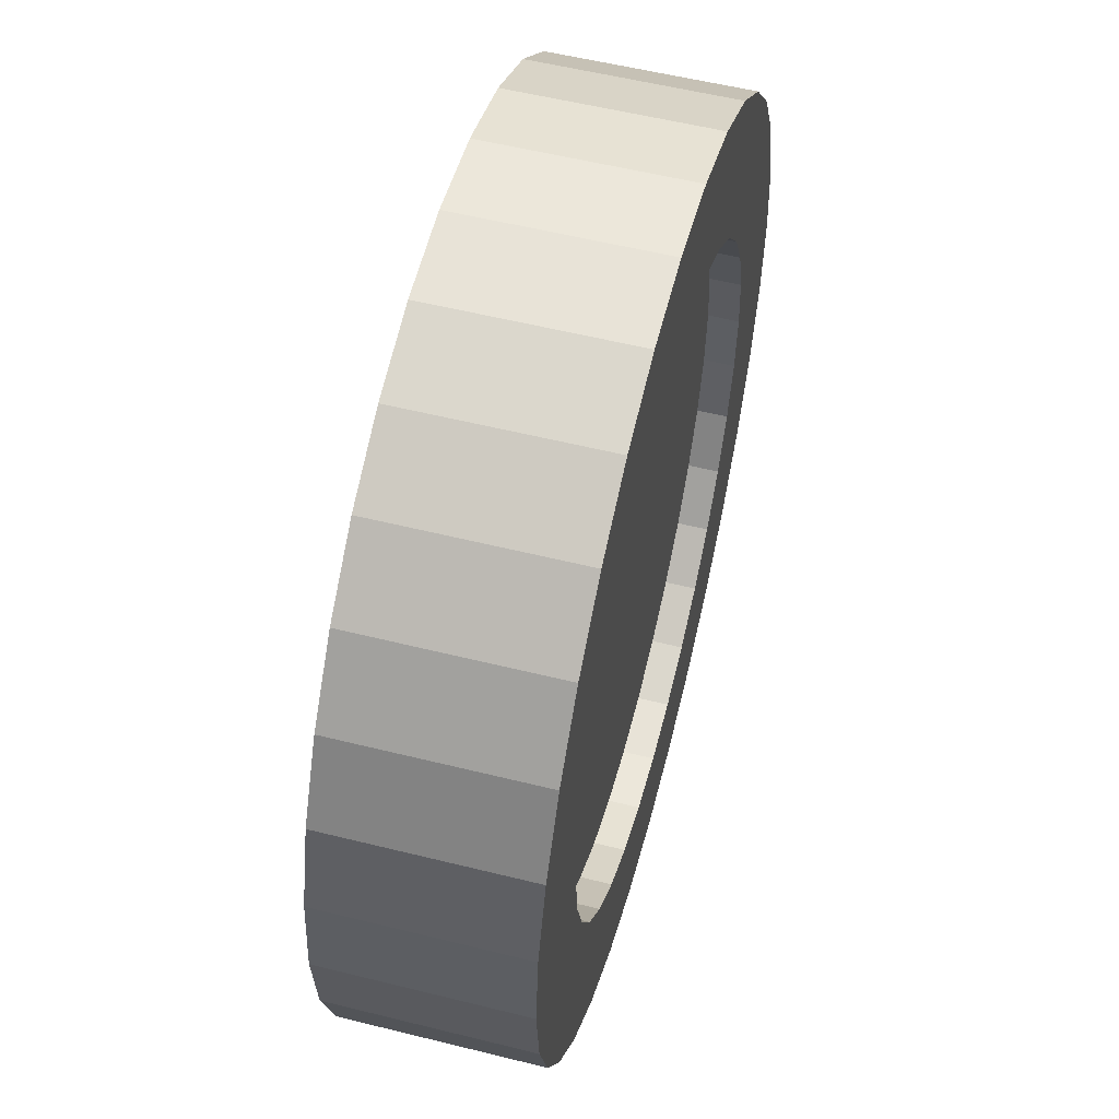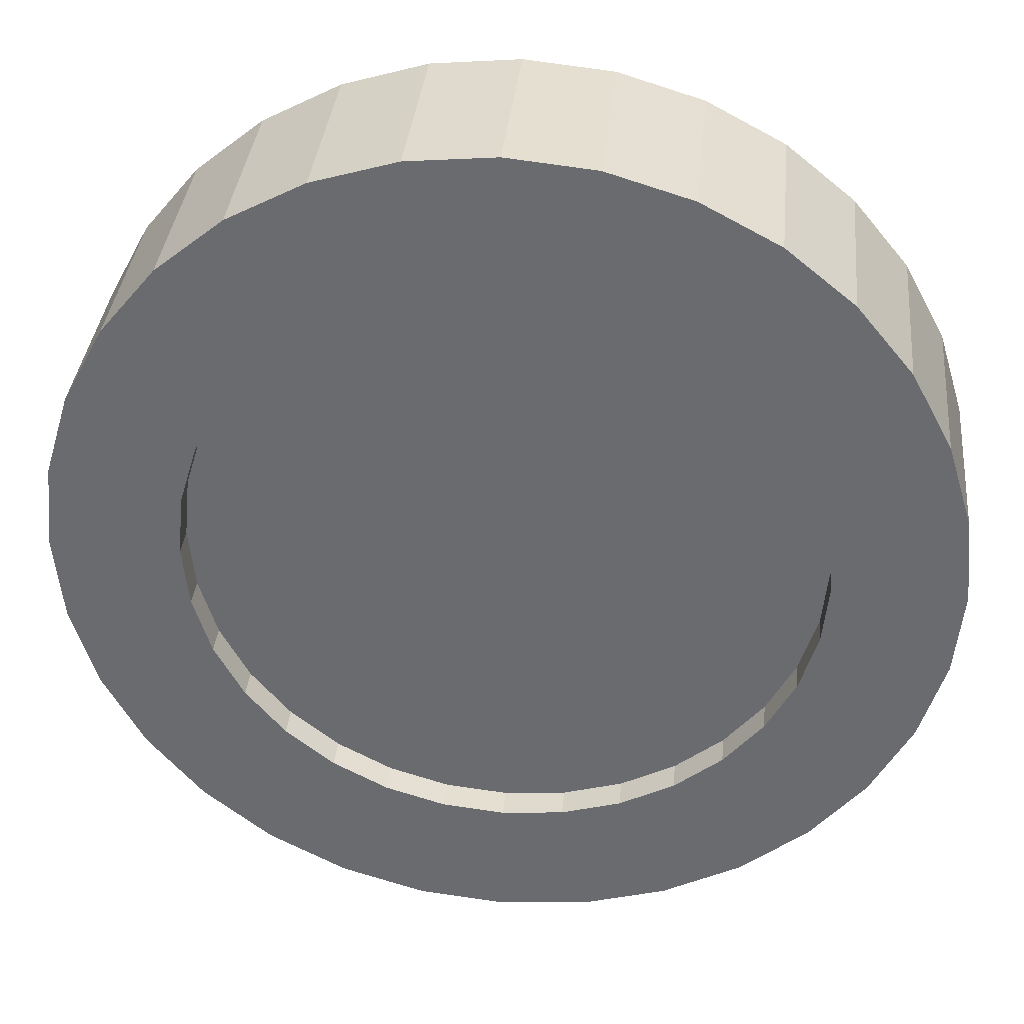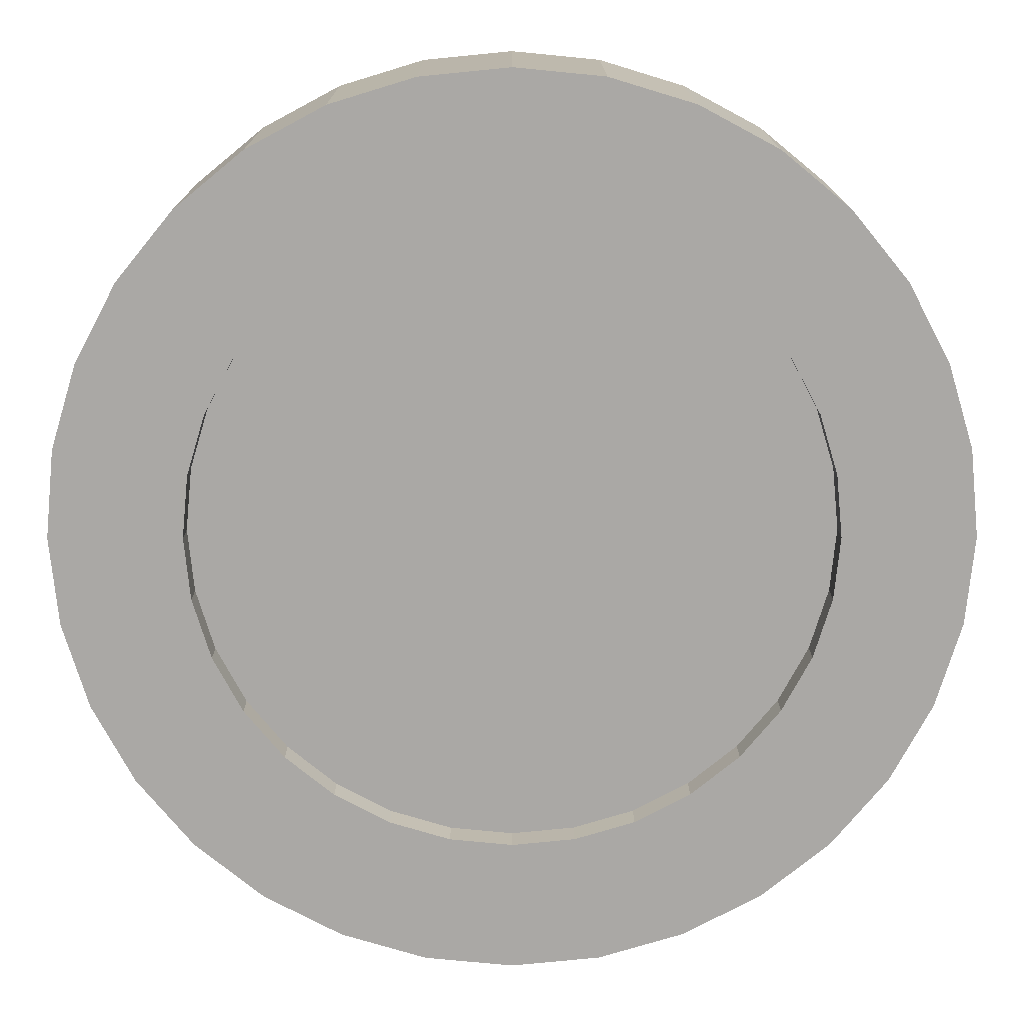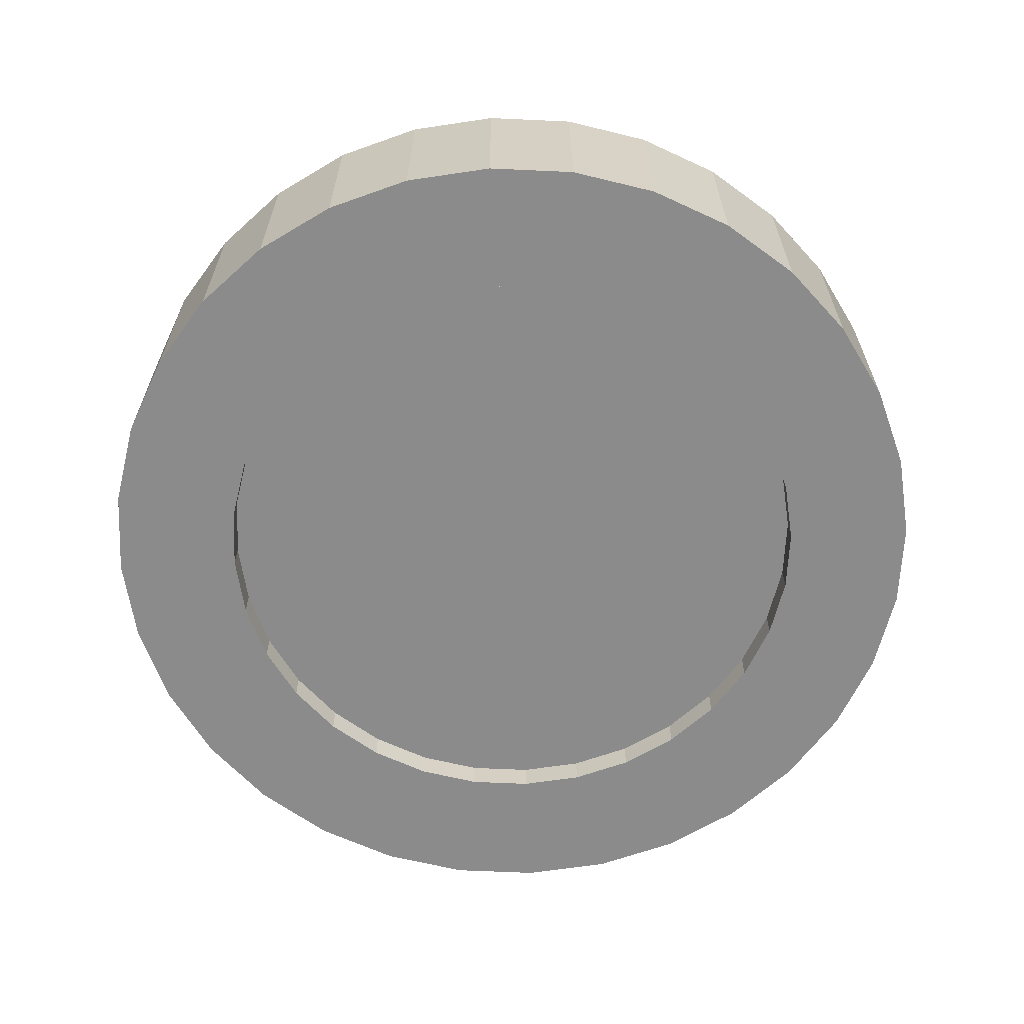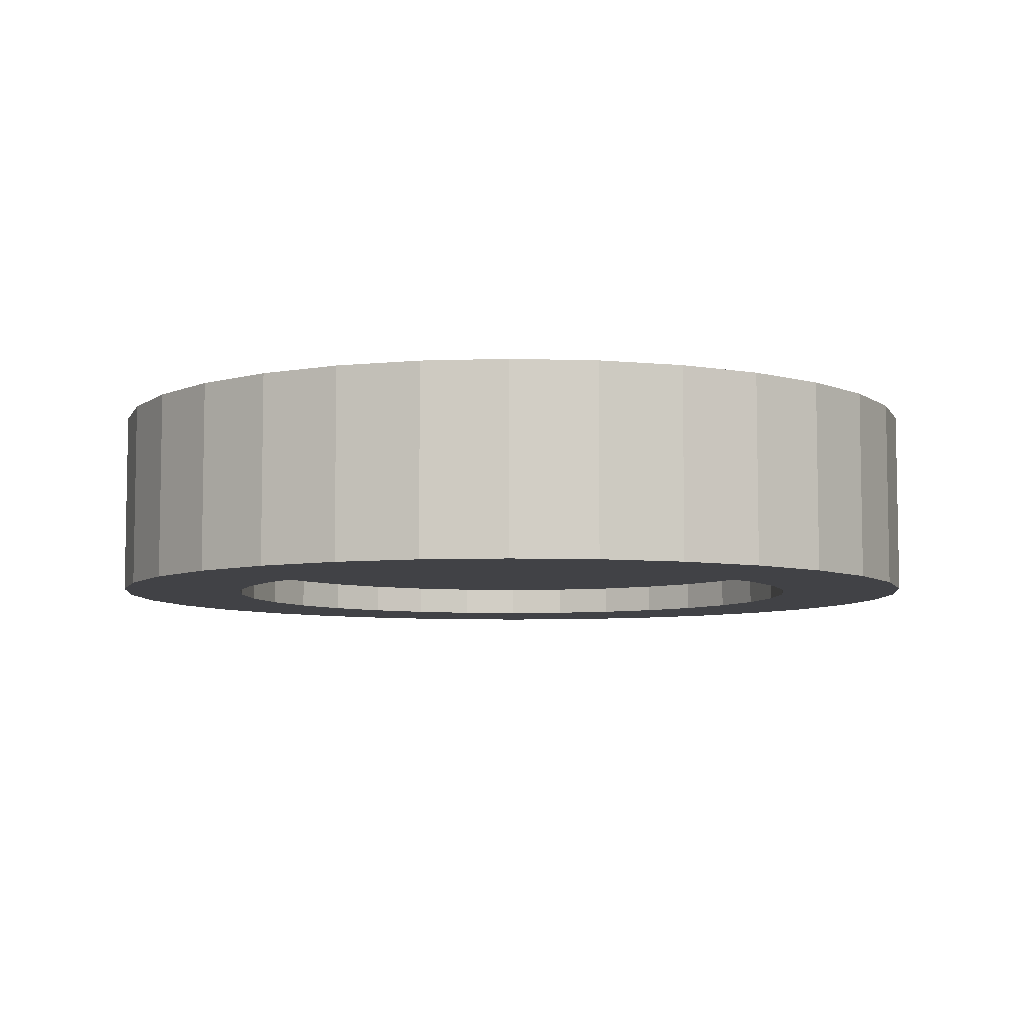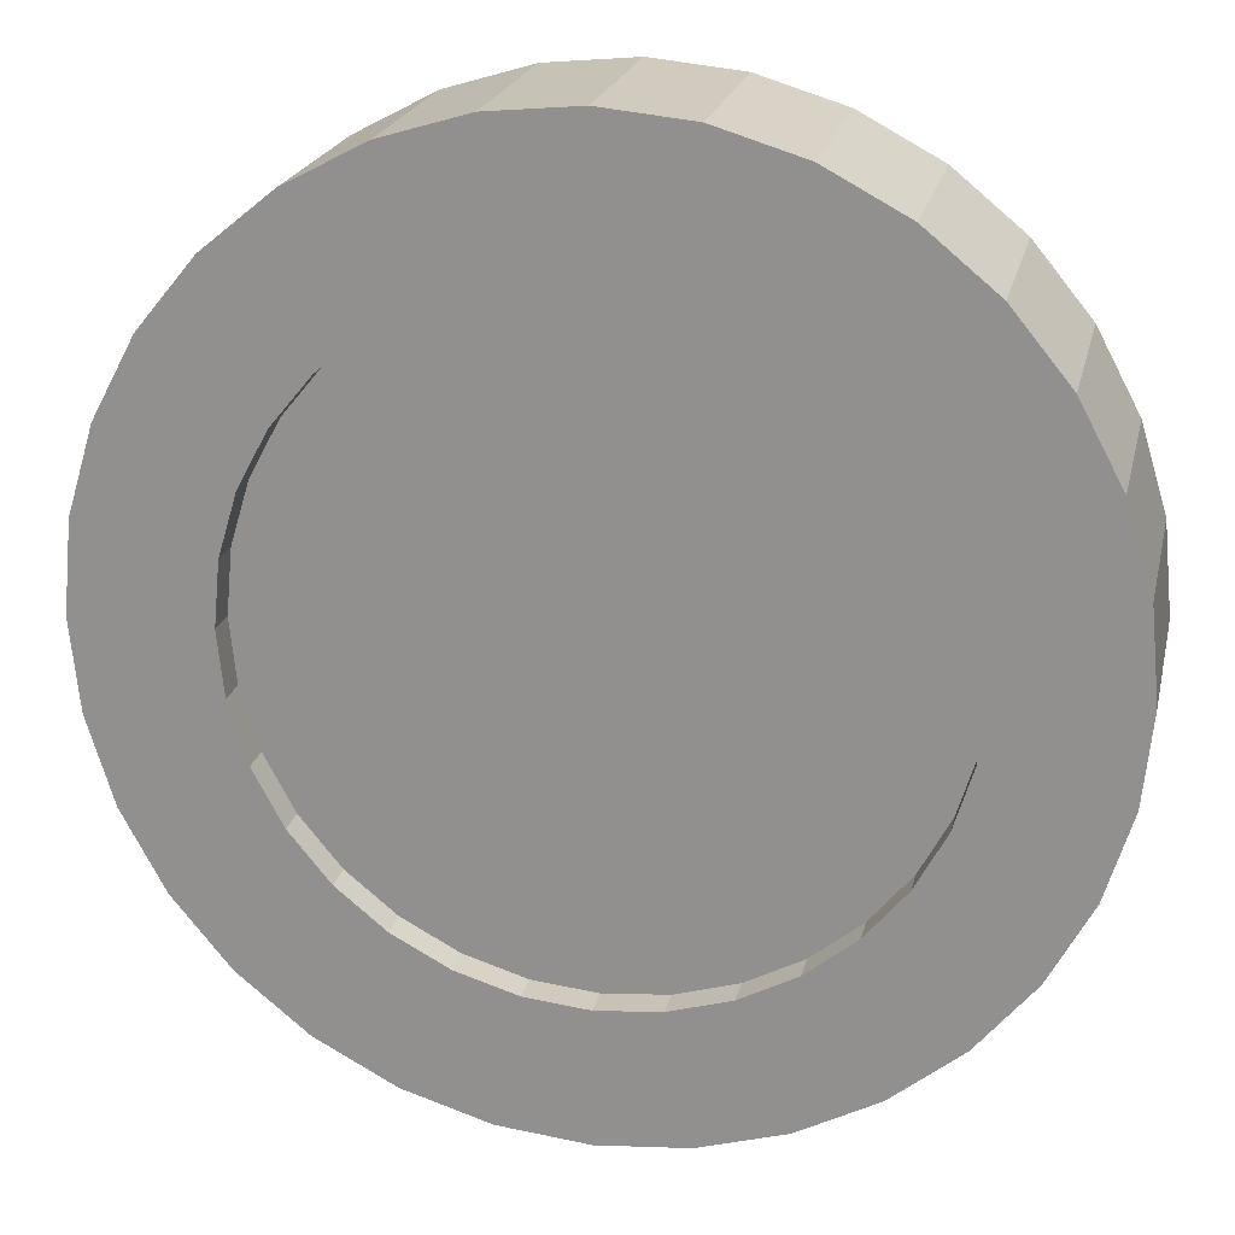
<metadata>
{"format":"obj","ext":"obj","renderer":"f3d","projection":"perspective","resolution":1024,"background":"white","views":[{"elev":55.4,"azim":104.7,"up":"+Y"},{"elev":35.8,"azim":-174.3,"up":"+Y"},{"elev":14.8,"azim":-0.2,"up":"+Y"},{"elev":-64.0,"azim":-132.0,"up":"+Z"},{"elev":-6.7,"azim":124.1,"up":"+Z"},{"elev":21.5,"azim":12.6,"up":"+Y"}]}
</metadata>
<code>
o coin
v 0 0.2 -0.03
v 0 0.2 0.03
v 0.03902 0.1962 -0.03
v 0.03902 0.1962 0.03
v 0.07654 0.1848 -0.03
v 0.07654 0.1848 0.03
v 0.1111 0.1663 -0.03
v 0.1111 0.1663 0.03
v 0.1414 0.1414 -0.03
v 0.1414 0.1414 0.03
v 0.1663 0.1111 -0.03
v 0.1663 0.1111 0.03
v 0.1848 0.07654 -0.03
v 0.1848 0.07654 0.03
v 0.1962 0.03902 -0.03
v 0.1962 0.03902 0.03
v 0.2 0 -0.03
v 0.2 -0 0.03
v 0.1962 -0.03902 -0.03
v 0.1962 -0.03902 0.03
v 0.1848 -0.07654 -0.03
v 0.1848 -0.07654 0.03
v 0.1663 -0.1111 -0.03
v 0.1663 -0.1111 0.03
v 0.1414 -0.1414 -0.03
v 0.1414 -0.1414 0.03
v 0.1111 -0.1663 -0.03
v 0.1111 -0.1663 0.03
v 0.07654 -0.1848 -0.03
v 0.07654 -0.1848 0.03
v 0.03902 -0.1962 -0.03
v 0.03902 -0.1962 0.03
v 0 -0.2 -0.03
v 0 -0.2 0.03
v -0.03902 -0.1962 -0.03
v -0.03902 -0.1962 0.03
v -0.07654 -0.1848 -0.03
v -0.07654 -0.1848 0.03
v -0.1111 -0.1663 -0.03
v -0.1111 -0.1663 0.03
v -0.1414 -0.1414 -0.03
v -0.1414 -0.1414 0.03
v -0.1663 -0.1111 -0.03
v -0.1663 -0.1111 0.03
v -0.1848 -0.07654 -0.03
v -0.1848 -0.07654 0.03
v -0.1962 -0.03902 -0.03
v -0.1962 -0.03902 0.03
v -0.2 0 -0.03
v -0.2 -0 0.03
v -0.1962 0.03902 -0.03
v -0.1962 0.03902 0.03
v -0.1848 0.07654 -0.03
v -0.1848 0.07654 0.03
v -0.1663 0.1111 -0.03
v -0.1663 0.1111 0.03
v -0.1414 0.1414 -0.03
v -0.1414 0.1414 0.03
v -0.1111 0.1663 -0.03
v -0.1111 0.1663 0.03
v -0.07654 0.1848 -0.03
v -0.07654 0.1848 0.03
v -0.03902 0.1962 -0.03
v -0.03902 0.1962 0.03
v 0.03913 -0.1967 -0.04373
v 0 -0.2006 -0.04373
v 0 0.2006 -0.04373
v 0 0.1421 -0.04373
v 0.03913 0.1967 -0.04373
v 0.02772 0.1394 -0.04373
v 0.07675 0.1853 -0.04373
v 0.05439 0.1313 -0.04373
v 0.1114 0.1668 -0.04373
v 0.07895 0.1182 -0.04373
v 0.1418 0.1418 -0.04373
v 0.1005 0.1005 -0.04373
v 0.1668 0.1114 -0.04373
v 0.1182 0.07895 -0.04373
v 0.1853 0.07675 -0.04373
v 0.1313 0.05439 -0.04373
v 0.1967 0.03913 -0.04373
v 0.1394 0.02772 -0.04373
v 0.2006 0 -0.04373
v 0.1421 0 -0.04373
v 0.1967 -0.03913 -0.04373
v 0.1394 -0.02772 -0.04373
v 0.1853 -0.07675 -0.04373
v 0.1313 -0.05439 -0.04373
v 0.1668 -0.1114 -0.04373
v 0.1182 -0.07895 -0.04373
v 0.1418 -0.1418 -0.04373
v 0.1005 -0.1005 -0.04373
v 0.1114 -0.1668 -0.04373
v 0.07895 -0.1182 -0.04373
v 0.07675 -0.1853 -0.04373
v 0.05439 -0.1313 -0.04373
v 0.02772 -0.1394 -0.04373
v 0 -0.1421 -0.04373
v -0.03913 -0.1967 -0.04373
v -0.02773 -0.1394 -0.04373
v -0.07675 -0.1853 -0.04373
v -0.05439 -0.1313 -0.04373
v -0.1114 -0.1668 -0.04373
v -0.07895 -0.1182 -0.04373
v -0.1418 -0.1418 -0.04373
v -0.1005 -0.1005 -0.04373
v -0.1668 -0.1114 -0.04373
v -0.1182 -0.07895 -0.04373
v -0.1853 -0.07675 -0.04373
v -0.1313 -0.05439 -0.04373
v -0.1967 -0.03913 -0.04373
v -0.1394 -0.02772 -0.04373
v -0.2006 0 -0.04373
v -0.1421 0 -0.04373
v -0.1967 0.03913 -0.04373
v -0.1394 0.02772 -0.04373
v -0.1853 0.07675 -0.04373
v -0.1313 0.05439 -0.04373
v -0.1668 0.1114 -0.04373
v -0.1182 0.07895 -0.04373
v -0.1418 0.1418 -0.04373
v -0.1005 0.1005 -0.04373
v -0.1114 0.1668 -0.04373
v -0.07895 0.1182 -0.04373
v -0.07675 0.1853 -0.04373
v -0.05439 0.1313 -0.04373
v -0.03913 0.1967 -0.04373
v -0.02773 0.1394 -0.04373
v 0.1967 -0.03913 -0.04373
v 0.1394 -0.02772 -0.04373
v 0.03913 -0.1967 0.04373
v 0 -0.2006 0.04373
v 0 0.2006 0.04373
v 0 0.1421 0.04373
v 0.03913 0.1967 0.04373
v 0.02772 0.1394 0.04373
v 0.07675 0.1853 0.04373
v 0.05439 0.1313 0.04373
v 0.1114 0.1668 0.04373
v 0.07895 0.1182 0.04373
v 0.1418 0.1418 0.04373
v 0.1005 0.1005 0.04373
v 0.1668 0.1114 0.04373
v 0.1182 0.07895 0.04373
v 0.1853 0.07675 0.04373
v 0.1313 0.05439 0.04373
v 0.1967 0.03913 0.04373
v 0.1394 0.02772 0.04373
v 0.2006 -0 0.04373
v 0.1421 -0 0.04373
v 0.1967 -0.03913 0.04373
v 0.1394 -0.02772 0.04373
v 0.1853 -0.07675 0.04373
v 0.1313 -0.05439 0.04373
v 0.1668 -0.1114 0.04373
v 0.1182 -0.07895 0.04373
v 0.1418 -0.1418 0.04373
v 0.1005 -0.1005 0.04373
v 0.1114 -0.1668 0.04373
v 0.07895 -0.1182 0.04373
v 0.07675 -0.1853 0.04373
v 0.05439 -0.1313 0.04373
v 0.02772 -0.1394 0.04373
v 0 -0.1421 0.04373
v -0.03913 -0.1967 0.04373
v -0.02773 -0.1394 0.04373
v -0.07675 -0.1853 0.04373
v -0.05439 -0.1313 0.04373
v -0.1114 -0.1668 0.04373
v -0.07895 -0.1182 0.04373
v -0.1418 -0.1418 0.04373
v -0.1005 -0.1005 0.04373
v -0.1668 -0.1114 0.04373
v -0.1182 -0.07895 0.04373
v -0.1853 -0.07675 0.04373
v -0.1313 -0.05439 0.04373
v -0.1967 -0.03913 0.04373
v -0.1394 -0.02772 0.04373
v -0.2006 -0 0.04373
v -0.1421 -0 0.04373
v -0.1967 0.03913 0.04373
v -0.1394 0.02772 0.04373
v -0.1853 0.07675 0.04373
v -0.1313 0.05439 0.04373
v -0.1668 0.1114 0.04373
v -0.1182 0.07895 0.04373
v -0.1418 0.1418 0.04373
v -0.1005 0.1005 0.04373
v -0.1114 0.1668 0.04373
v -0.07895 0.1182 0.04373
v -0.07675 0.1853 0.04373
v -0.05439 0.1313 0.04373
v -0.03913 0.1967 0.04373
v -0.02773 0.1394 0.04373
v 0.1967 -0.03913 0.04373
v 0.1394 -0.02772 0.04373
f 1 2 4 3
f 3 4 6 5
f 5 6 8 7
f 7 8 10 9
f 9 10 12 11
f 11 12 14 13
f 13 14 16 15
f 15 16 18 17
f 17 18 20 19
f 19 20 22 21
f 21 22 24 23
f 23 24 26 25
f 25 26 28 27
f 27 28 30 29
f 29 30 32 31
f 31 32 34 33
f 33 34 36 35
f 35 36 38 37
f 37 38 40 39
f 39 40 42 41
f 41 42 44 43
f 43 44 46 45
f 45 46 48 47
f 47 48 50 49
f 49 50 52 51
f 51 52 54 53
f 53 54 56 55
f 55 56 58 57
f 57 58 60 59
f 59 60 62 61
f 4 2 64 62 60 58 56 54 52 50 48 46 44 42 40 38 36 34 32 30 28 26 24 22 20 18 16 14 12 10 8 6
f 61 62 64 63
f 63 64 2 1
f 1 3 5 7 9 11 13 15 17 19 21 23 25 27 29 31 33 35 37 39 41 43 45 47 49 51 53 55 57 59 61 63
f 68 67 69 70
f 68 128 127 67
f 126 125 127 128
f 124 123 125 126
f 122 121 123 124
f 120 119 121 122
f 118 117 119 120
f 116 115 117 118
f 114 113 115 116
f 112 111 113 114
f 110 109 111 112
f 108 107 109 110
f 106 105 107 108
f 104 103 105 106
f 102 101 103 104
f 100 99 101 102
f 98 66 99 100
f 66 98 97 65
f 96 95 65 97
f 94 93 95 96
f 92 91 93 94
f 90 89 91 92
f 88 87 89 90
f 86 85 87 88
f 84 83 129 130
f 82 81 83 84
f 80 79 81 82
f 78 77 79 80
f 76 75 77 78
f 74 73 75 76
f 72 71 73 74
f 70 69 71 72
f 134 136 135 133
f 134 133 193 194
f 192 194 193 191
f 190 192 191 189
f 188 190 189 187
f 186 188 187 185
f 184 186 185 183
f 182 184 183 181
f 180 182 181 179
f 178 180 179 177
f 176 178 177 175
f 174 176 175 173
f 172 174 173 171
f 170 172 171 169
f 168 170 169 167
f 166 168 167 165
f 164 166 165 132
f 132 131 163 164
f 162 163 131 161
f 160 162 161 159
f 158 160 159 157
f 156 158 157 155
f 154 156 155 153
f 152 154 153 151
f 150 196 195 149
f 148 150 149 147
f 146 148 147 145
f 144 146 145 143
f 142 144 143 141
f 140 142 141 139
f 138 140 139 137
f 136 138 137 135
f 76 78 144 142
f 91 89 155 157
f 99 66 132 165
f 78 80 146 144
f 93 91 157 159
f 101 99 165 167
f 82 84 150 148
f 95 93 159 161
f 103 101 167 169
f 80 82 148 146
f 65 95 161 131
f 105 103 169 171
f 85 86 152 151
f 86 88 154 152
f 96 97 163 162
f 107 105 171 173
f 88 90 156 154
f 97 98 164 163
f 109 107 173 175
f 90 92 158 156
f 98 100 166 164
f 111 109 175 177
f 92 94 160 158
f 100 102 168 166
f 113 111 177 179
f 94 96 162 160
f 102 104 170 168
f 115 113 179 181
f 130 129 195 196
f 104 106 172 170
f 117 115 181 183
f 129 83 149 195
f 106 108 174 172
f 119 117 183 185
f 84 130 196 150
f 108 110 176 174
f 121 119 185 187
f 110 112 178 176
f 123 121 187 189
f 112 114 180 178
f 125 123 189 191
f 114 116 182 180
f 127 125 191 193
f 116 118 184 182
f 67 127 193 133
f 118 120 186 184
f 69 67 133 135
f 120 122 188 186
f 71 69 135 137
f 122 124 190 188
f 73 71 137 139
f 124 126 192 190
f 75 73 139 141
f 66 65 131 132
f 126 128 194 192
f 77 75 141 143
f 128 68 134 194
f 79 77 143 145
f 68 70 136 134
f 81 79 145 147
f 70 72 138 136
f 83 81 147 149
f 72 74 140 138
f 87 85 151 153
f 74 76 142 140
f 89 87 153 155

</code>
